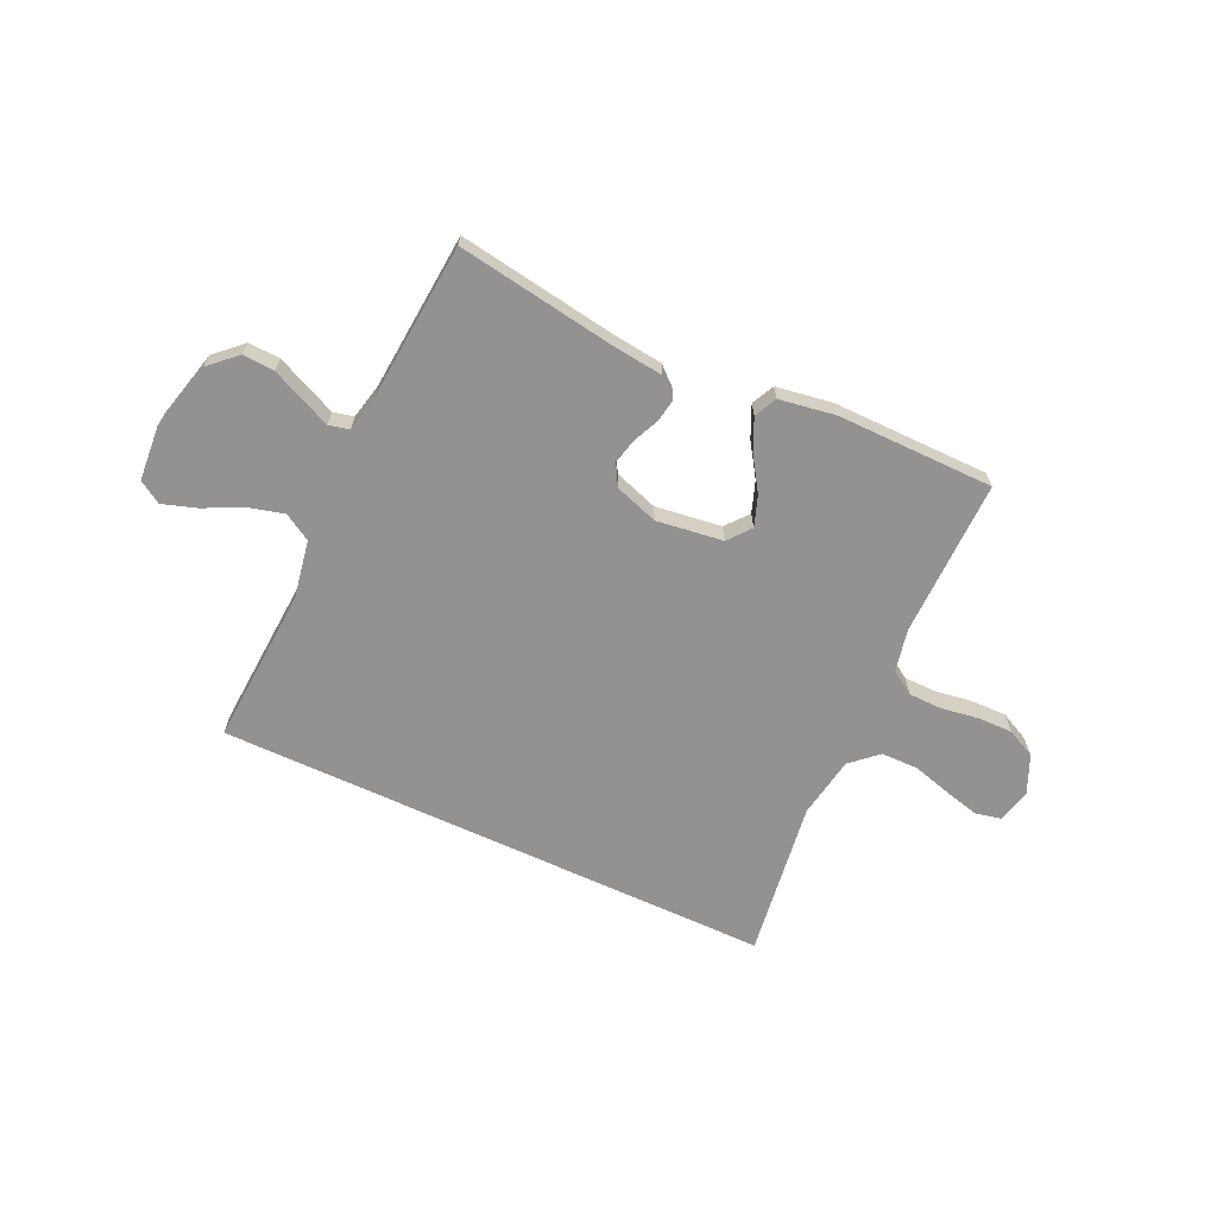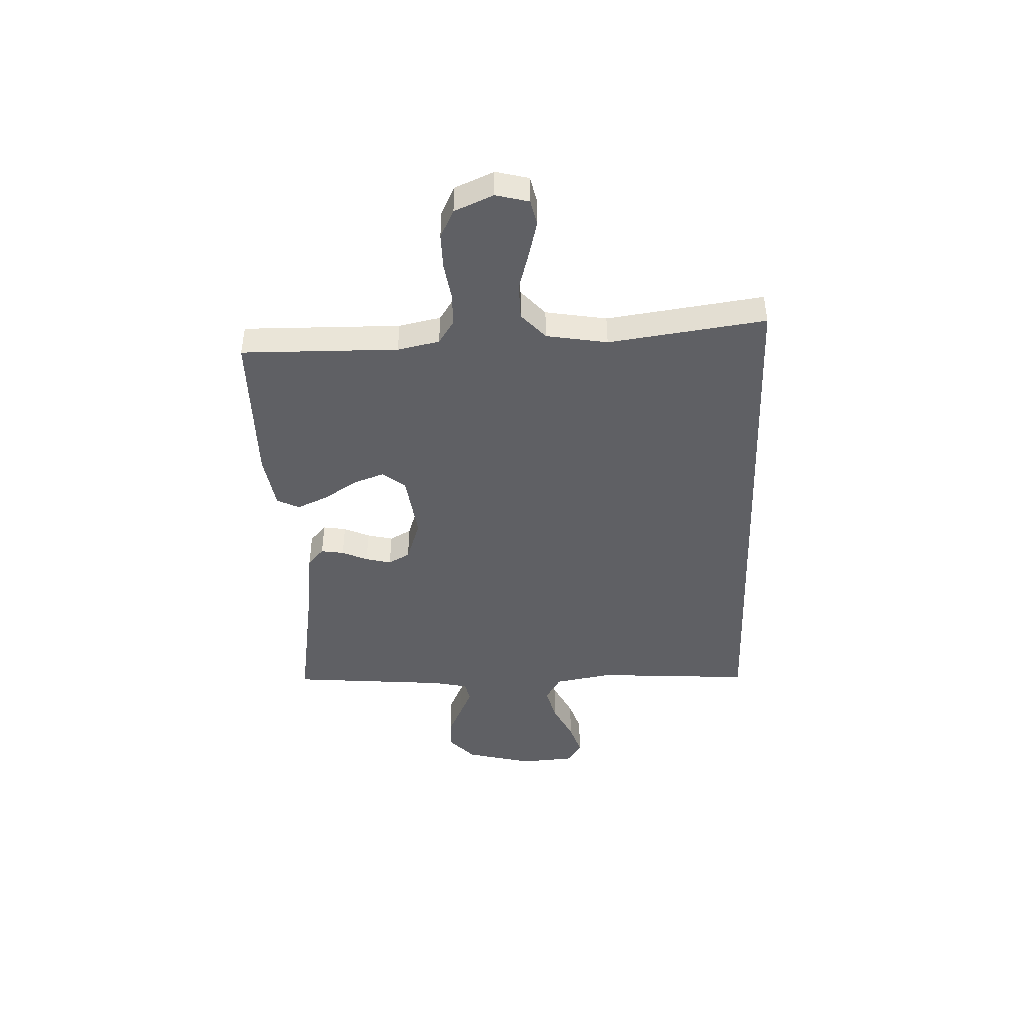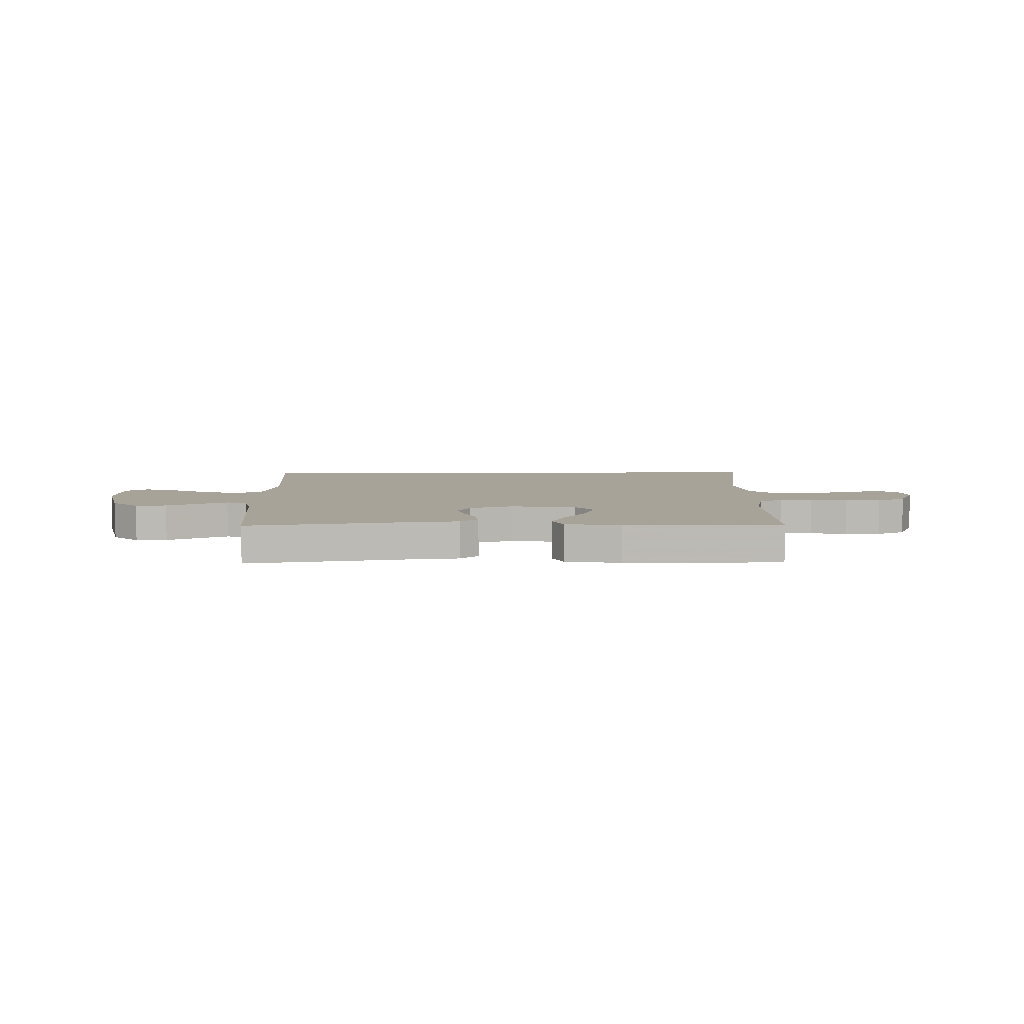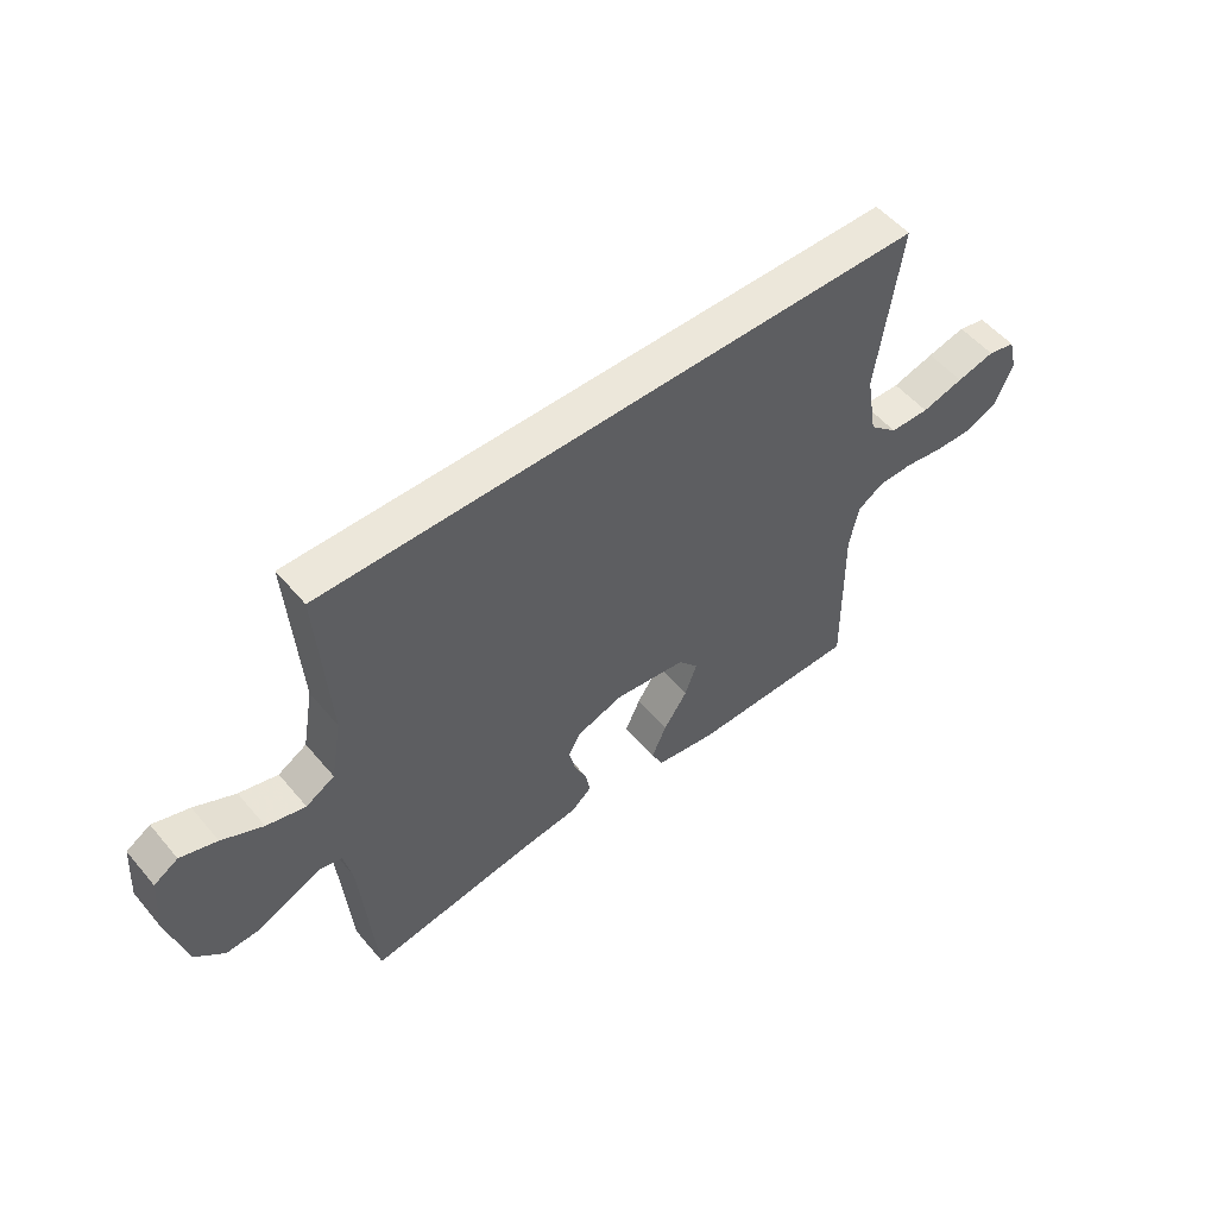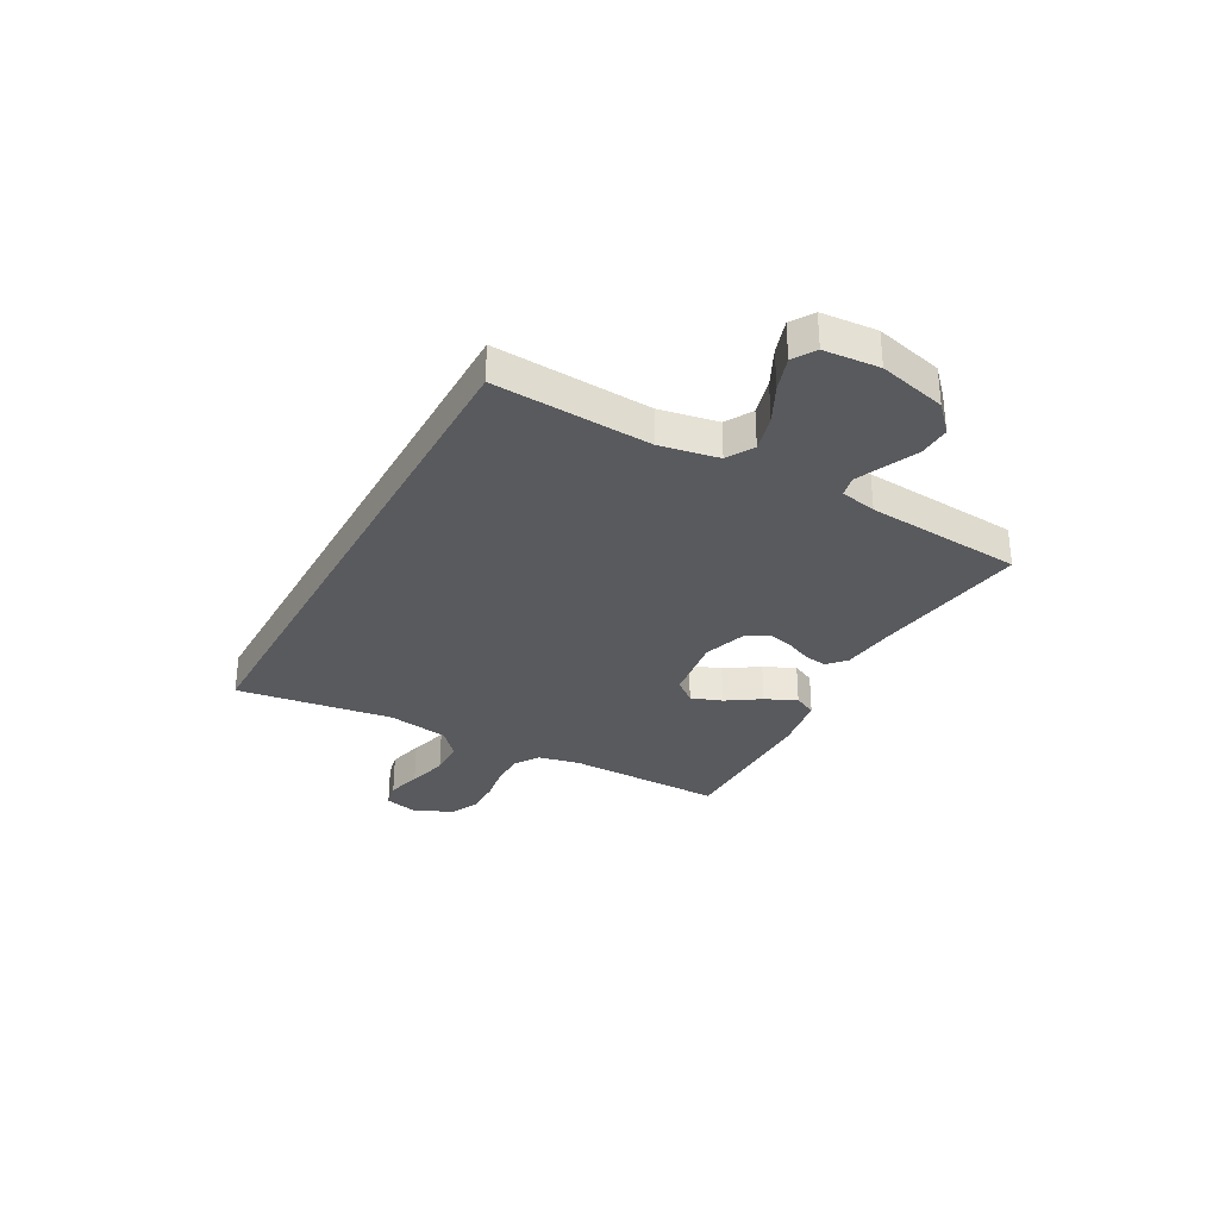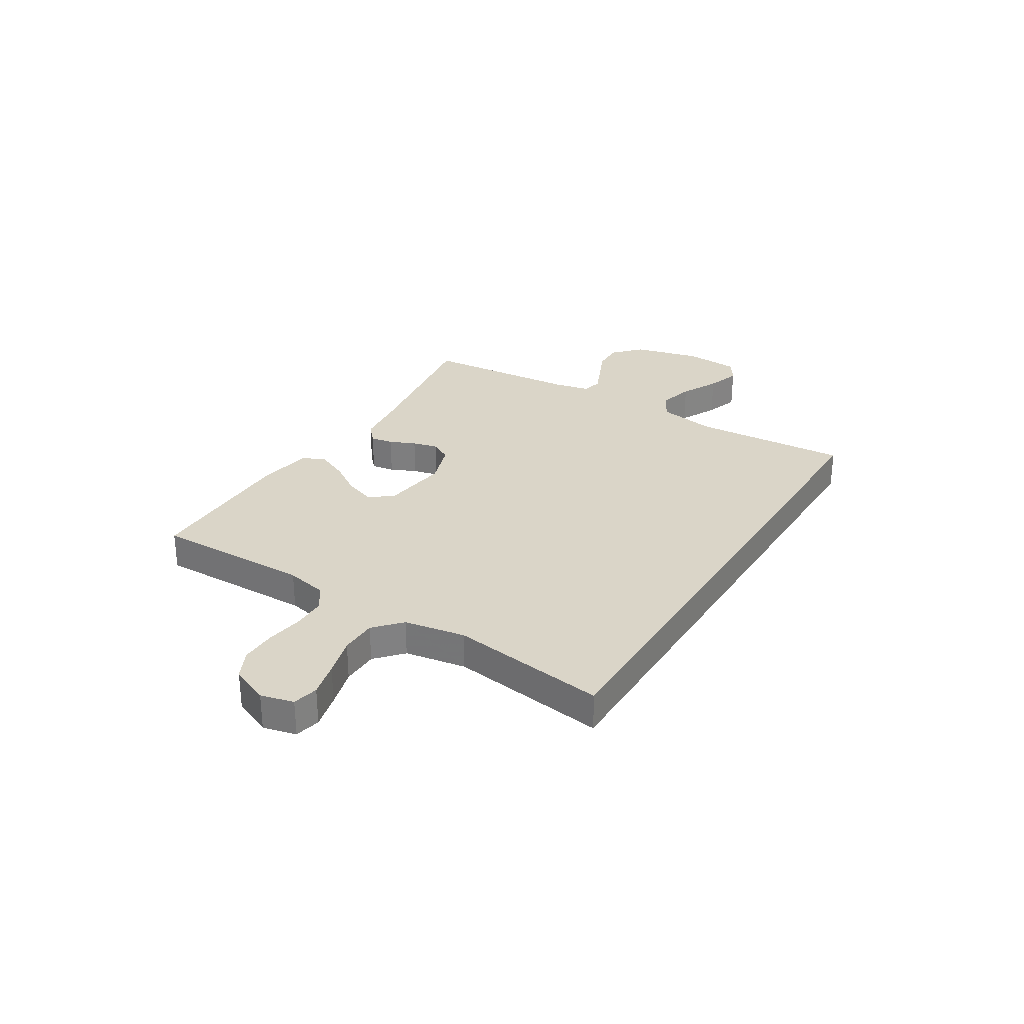
<metadata>
{"format":"obj","ext":"obj","renderer":"f3d","projection":"perspective","resolution":1024,"background":"white","views":[{"elev":-66.5,"azim":155.1,"up":"+Y"},{"elev":-43.8,"azim":-87.8,"up":"+Y"},{"elev":6.8,"azim":179.2,"up":"+Y"},{"elev":53.5,"azim":140.9,"up":"+Z"},{"elev":-31.3,"azim":61.4,"up":"+Y"},{"elev":29.4,"azim":-58.3,"up":"+Y"}]}
</metadata>
<code>
v 0.53 0.07 0.5
v 0.511 0.07 0.2
v 0.531 0.07 0.088
v 0.582 0.07 0.058
v 0.651 0.07 0.076
v 0.724 0.07 0.112
v 0.789 0.07 0.133
v 0.832 0.07 0.106
v 0.84 0.07 0
v 0.807 0.07 -0.129
v 0.755 0.07 -0.177
v 0.695 0.07 -0.174
v 0.633 0.07 -0.146
v 0.579 0.07 -0.122
v 0.54 0.07 -0.131
v 0.525 0.07 -0.2
v 0.5 0.07 -0.5
v 0.2 0.07 -0.453
v 0.1 0.07 -0.441
v 0.065 0.07 -0.41
v 0.072 0.07 -0.366
v 0.094 0.07 -0.317
v 0.106 0.07 -0.268
v 0.083 0.07 -0.227
v 0 0.07 -0.199
v -0.127 0.07 -0.216
v -0.162 0.07 -0.259
v -0.141 0.07 -0.318
v -0.099 0.07 -0.382
v -0.072 0.07 -0.442
v -0.093 0.07 -0.485
v -0.2 0.07 -0.502
v -0.5 0.07 -0.5
v -0.496 0.07 -0.2
v -0.513 0.07 -0.12
v -0.559 0.07 -0.09
v -0.622 0.07 -0.089
v -0.693 0.07 -0.1
v -0.761 0.07 -0.101
v -0.816 0.07 -0.074
v -0.848 0.07 0
v -0.832 0.07 0.063
v -0.783 0.07 0.074
v -0.715 0.07 0.057
v -0.64 0.07 0.036
v -0.57 0.07 0.037
v -0.519 0.07 0.083
v -0.499 0.07 0.2
v -0.541 0.07 0.5
v 0.53 0 0.5
v 0.511 0 0.2
v 0.531 0 0.088
v 0.582 0 0.058
v 0.651 0 0.076
v 0.724 0 0.112
v 0.789 0 0.133
v 0.832 0 0.106
v 0.84 0 0
v 0.807 0 -0.129
v 0.755 0 -0.177
v 0.695 0 -0.174
v 0.633 0 -0.146
v 0.579 0 -0.122
v 0.54 0 -0.131
v 0.525 0 -0.2
v 0.5 0 -0.5
v 0.2 0 -0.453
v 0.1 0 -0.441
v 0.065 0 -0.41
v 0.072 0 -0.366
v 0.094 0 -0.317
v 0.106 0 -0.268
v 0.083 0 -0.227
v 0 0 -0.199
v -0.127 0 -0.216
v -0.162 0 -0.259
v -0.141 0 -0.318
v -0.099 0 -0.382
v -0.072 0 -0.442
v -0.093 0 -0.485
v -0.2 0 -0.502
v -0.5 0 -0.5
v -0.496 0 -0.2
v -0.513 0 -0.12
v -0.559 0 -0.09
v -0.622 0 -0.089
v -0.693 0 -0.1
v -0.761 0 -0.101
v -0.816 0 -0.074
v -0.848 0 0
v -0.832 0 0.063
v -0.783 0 0.074
v -0.715 0 0.057
v -0.64 0 0.036
v -0.57 0 0.037
v -0.519 0 0.083
v -0.499 0 0.2
v -0.541 0 0.5
f 48 49 1 2
f 47 48 2 3
f 46 47 3 4
f 42 43 44 45
f 40 41 42 45
f 40 45 46
f 37 38 39 40
f 36 37 40 46
f 35 36 46 4
f 31 32 33 34
f 28 29 30 31
f 27 28 31 34
f 26 27 34 35
f 19 20 21 22
f 18 19 22 23
f 16 17 18 23
f 15 16 23 24
f 10 11 12 13
f 10 13 14
f 9 10 14
f 5 6 7 8
f 4 5 8 9
f 25 26 35 4
f 14 15 24 25
f 4 9 14 25
f 51 50 98 97
f 52 51 97 96
f 53 52 96 95
f 94 93 92 91
f 94 91 90 89
f 95 94 89
f 89 88 87 86
f 95 89 86 85
f 53 95 85 84
f 83 82 81 80
f 80 79 78 77
f 83 80 77 76
f 84 83 76 75
f 71 70 69 68
f 72 71 68 67
f 72 67 66 65
f 73 72 65 64
f 62 61 60 59
f 63 62 59
f 63 59 58
f 57 56 55 54
f 58 57 54 53
f 53 84 75 74
f 74 73 64 63
f 74 63 58 53
f 1 50 51 2
f 2 51 52 3
f 3 52 53 4
f 4 53 54 5
f 5 54 55 6
f 6 55 56 7
f 7 56 57 8
f 8 57 58 9
f 9 58 59 10
f 10 59 60 11
f 11 60 61 12
f 12 61 62 13
f 13 62 63 14
f 14 63 64 15
f 15 64 65 16
f 16 65 66 17
f 17 66 67 18
f 18 67 68 19
f 19 68 69 20
f 20 69 70 21
f 21 70 71 22
f 22 71 72 23
f 23 72 73 24
f 24 73 74 25
f 25 74 75 26
f 26 75 76 27
f 27 76 77 28
f 28 77 78 29
f 29 78 79 30
f 30 79 80 31
f 31 80 81 32
f 32 81 82 33
f 33 82 83 34
f 34 83 84 35
f 35 84 85 36
f 36 85 86 37
f 37 86 87 38
f 38 87 88 39
f 39 88 89 40
f 40 89 90 41
f 41 90 91 42
f 42 91 92 43
f 43 92 93 44
f 44 93 94 45
f 45 94 95 46
f 46 95 96 47
f 47 96 97 48
f 48 97 98 49
f 49 98 50 1

</code>
